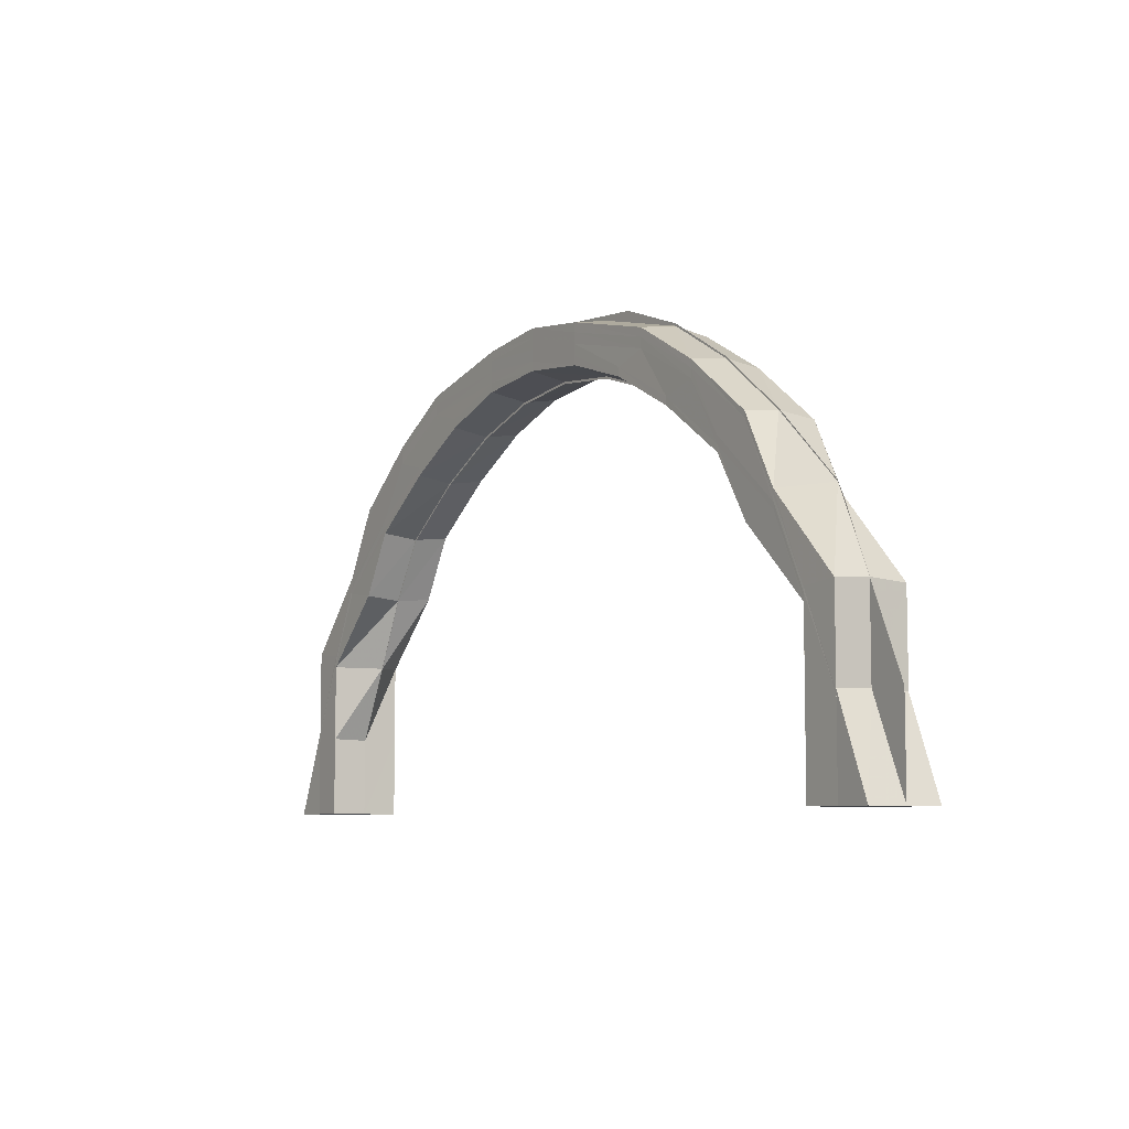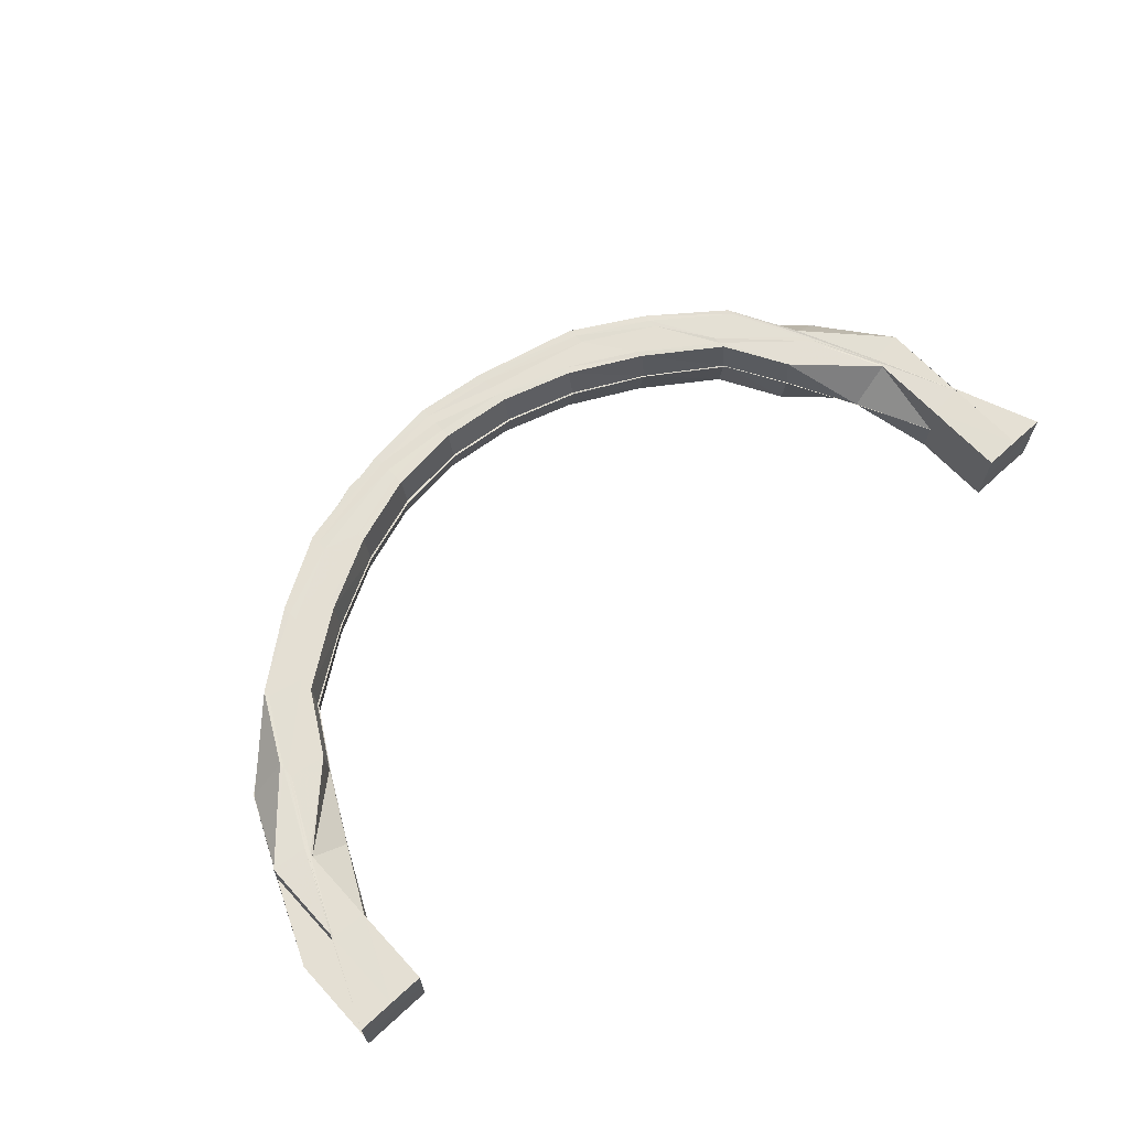
<metadata>
{"format":"obj","ext":"obj","renderer":"f3d","projection":"perspective","resolution":1024,"background":"white","views":[{"elev":-7.1,"azim":57.1,"up":"+Z"},{"elev":66.5,"azim":137.3,"up":"+Y"}]}
</metadata>
<code>
o 3021
v 2243 1874 13.34
v 2243 1874 13.34
v 2243 1874 13.31
v 2243 1874 13.34
v 2243 1874 13.34
v 2243 1874 13.31
v 2243 1874 13.34
v 2243 1874 13.31
v 2243 1874 13.34
v 2243 1874 13.34
v 2243 1874 13.31
v 2243 1874 13.34
v 2243 1874 13.36
v 2243 1874 13.31
v 2243 1874 13.31
v 2243 1874 13.38
v 2243 1874 13.36
v 2243 1874 13.36
v 2243 1874 13.34
v 2243 1874 13.36
v 2243 1874 13.36
v 2243 1874 13.38
v 2243 1874 13.36
v 2243 1874 13.36
v 2243 1874 13.38
v 2243 1874 13.36
v 2243 1874 13.4
v 2243 1874 13.38
v 2243 1874 13.38
v 2243 1874 13.38
v 2243 1874 13.38
v 2243 1874 13.4
v 2243 1874 13.38
v 2243 1874 13.36
v 2243 1874 13.34
v 2243 1874 13.33
v 2243 1874 13.38
v 2243 1874 13.42
v 2243 1874 13.4
v 2243 1874 13.4
v 2243 1874 13.4
v 2243 1874 13.42
v 2243 1874 13.4
v 2243 1874 13.43
v 2243 1874 13.42
v 2243 1874 13.42
v 2243 1874 13.42
v 2243 1874 13.43
v 2243 1874 13.42
v 2243 1874 13.44
v 2243 1874 13.43
v 2243 1874 13.43
v 2243 1874 13.43
v 2243 1874 13.44
v 2243 1874 13.43
v 2243 1874 13.44
v 2243 1874 13.43
v 2243 1874 13.44
v 2243 1874 13.44
v 2243 1874 13.44
v 2243 1874 13.44
v 2243 1874 13.44
v 2243 1874 13.44
v 2243 1874 13.44
v 2243 1874 13.44
v 2243 1874 13.44
v 2243 1874 13.44
v 2243 1874 13.43
v 2243 1874 13.43
v 2243 1874 13.44
v 2243 1874 13.44
v 2243 1874 13.43
v 2243 1874 13.44
v 2243 1874 13.42
v 2243 1874 13.43
v 2243 1874 13.43
v 2243 1874 13.43
v 2243 1874 13.42
v 2243 1874 13.43
v 2243 1874 13.4
v 2243 1874 13.42
v 2243 1874 13.42
v 2243 1874 13.42
v 2243 1874 13.4
v 2243 1874 13.42
v 2243 1874 13.38
v 2243 1874 13.4
v 2243 1874 13.4
v 2243 1874 13.4
v 2243 1874 13.38
v 2243 1874 13.4
v 2243 1874 13.36
v 2243 1874 13.38
v 2243 1874 13.38
v 2243 1874 13.38
v 2243 1874 13.38
v 2243 1874 13.36
v 2243 1874 13.38
v 2243 1874 13.4
v 2243 1874 13.34
v 2243 1874 13.36
v 2243 1874 13.34
v 2243 1874 13.36
v 2243 1874 13.31
v 2243 1874 13.34
v 2243 1874 13.41
v 2243 1874 13.38
v 2243 1874 13.36
v 2243 1874 13.38
v 2243 1874 13.36
v 2243 1874 13.34
v 2243 1874 13.34
v 2243 1874 13.31
v 2243 1874 13.31
v 2243 1874 13.31
v 2243 1874 13.33
v 2243 1874 13.31
v 2243 1874 13.31
v 2243 1874 13.36
v 2243 1874 13.33
v 2243 1874 13.38
v 2243 1874 13.36
v 2243 1874 13.33
v 2243 1874 13.31
v 2243 1874 13.33
v 2243 1874 13.36
v 2243 1874 13.37
v 2243 1874 13.38
v 2243 1874 13.37
v 2243 1874 13.39
v 2243 1874 13.39
v 2243 1874 13.41
v 2243 1874 13.39
v 2243 1874 13.4
v 2243 1874 13.41
v 2243 1874 13.42
v 2243 1874 13.41
v 2243 1874 13.41
v 2243 1874 13.42
v 2243 1874 13.4
v 2243 1874 13.42
v 2243 1874 13.42
v 2243 1874 13.42
v 2243 1874 13.42
v 2243 1874 13.43
v 2243 1874 13.43
v 2243 1874 13.42
v 2243 1874 13.42
v 2243 1874 13.43
v 2243 1874 13.43
v 2243 1874 13.43
v 2243 1874 13.43
v 2243 1874 13.43
v 2243 1874 13.43
v 2243 1874 13.42
v 2243 1874 13.43
v 2243 1874 13.43
v 2243 1874 13.42
v 2243 1874 13.42
v 2243 1874 13.43
v 2243 1874 13.44
v 2243 1874 13.43
v 2243 1874 13.43
v 2243 1874 13.43
v 2243 1874 13.42
v 2243 1874 13.42
v 2243 1874 13.41
v 2243 1874 13.42
v 2243 1874 13.41
v 2243 1874 13.39
v 2243 1874 13.41
v 2243 1874 13.39
v 2243 1874 13.37
v 2243 1874 13.39
v 2243 1874 13.42
v 2243 1874 13.41
v 2243 1874 13.43
v 2243 1874 13.41
v 2243 1874 13.42
v 2243 1874 13.4
v 2243 1874 13.4
v 2243 1874 13.4
v 2243 1874 13.38
v 2243 1874 13.38
v 2243 1874 13.38
v 2243 1874 13.37
v 2243 1874 13.36
v 2243 1874 13.36
v 2243 1874 13.33
v 2243 1874 13.31
v 2243 1874 13.36
v 2243 1874 13.35
v 2243 1874 13.31
v 2243 1874 13.31
v 2243 1874 13.31
v 2243 1874 13.34
v 2243 1874 13.36
v 2243 1874 13.33
v 2243 1874 13.33
v 2243 1874 13.31
v 2243 1874 13.33
v 2243 1874 13.31
v 2243 1874 13.31
v 2243 1874 13.33
v 2243 1874 13.31
v 2243 1874 13.35
v 2243 1874 13.33
v 2243 1874 13.35
v 2243 1874 13.35
v 2243 1874 13.33
v 2243 1874 13.33
v 2243 1874 13.37
v 2243 1874 13.37
v 2243 1874 13.35
v 2243 1874 13.35
v 2243 1874 13.37
v 2243 1874 13.39
v 2243 1874 13.39
v 2243 1874 13.37
v 2243 1874 13.37
v 2243 1874 13.39
v 2243 1874 13.4
v 2243 1874 13.4
v 2243 1874 13.39
v 2243 1874 13.39
v 2243 1874 13.4
v 2243 1874 13.41
v 2243 1874 13.42
v 2243 1874 13.4
v 2243 1874 13.4
v 2243 1874 13.42
v 2243 1874 13.42
v 2243 1874 13.42
v 2243 1874 13.41
v 2243 1874 13.42
v 2243 1874 13.42
v 2243 1874 13.42
v 2243 1874 13.42
v 2243 1874 13.42
v 2243 1874 13.42
v 2243 1874 13.42
v 2243 1874 13.42
v 2243 1874 13.42
v 2243 1874 13.42
v 2243 1874 13.42
v 2243 1874 13.42
v 2243 1874 13.41
v 2243 1874 13.42
v 2243 1874 13.42
v 2243 1874 13.42
v 2243 1874 13.42
v 2243 1874 13.4
v 2243 1874 13.4
v 2243 1874 13.41
v 2243 1874 13.42
v 2243 1874 13.4
v 2243 1874 13.39
v 2243 1874 13.39
v 2243 1874 13.4
v 2243 1874 13.4
v 2243 1874 13.39
v 2243 1874 13.37
v 2243 1874 13.37
v 2243 1874 13.39
v 2243 1874 13.39
v 2243 1874 13.37
v 2243 1874 13.35
v 2243 1874 13.35
v 2243 1874 13.37
v 2243 1874 13.37
v 2243 1874 13.36
v 2243 1874 13.35
v 2243 1874 13.33
v 2243 1874 13.33
v 2243 1874 13.35
v 2243 1874 13.35
v 2243 1874 13.33
v 2243 1874 13.35
v 2243 1874 13.36
v 2243 1874 13.37
v 2243 1874 13.38
v 2243 1874 13.36
v 2243 1874 13.39
v 2243 1874 13.38
v 2243 1874 13.37
v 2243 1874 13.35
v 2243 1874 13.33
v 2243 1874 13.35
v 2243 1874 13.35
v 2243 1874 13.33
v 2243 1874 13.35
v 2243 1874 13.37
v 2243 1874 13.37
v 2243 1874 13.35
v 2243 1874 13.37
v 2243 1874 13.39
v 2243 1874 13.39
v 2243 1874 13.37
v 2243 1874 13.39
v 2243 1874 13.39
v 2243 1874 13.39
v 2243 1874 13.4
v 2243 1874 13.4
v 2243 1874 13.39
v 2243 1874 13.4
v 2243 1874 13.4
v 2243 1874 13.41
v 2243 1874 13.42
v 2243 1874 13.41
v 2243 1874 13.4
v 2243 1874 13.41
v 2243 1874 13.42
v 2243 1874 13.42
v 2243 1874 13.42
v 2243 1874 13.42
v 2243 1874 13.41
v 2243 1874 13.42
v 2243 1874 13.42
v 2243 1874 13.42
v 2243 1874 13.42
v 2243 1874 13.42
v 2243 1874 13.42
v 2243 1874 13.42
v 2243 1874 13.42
v 2243 1874 13.43
v 2243 1874 13.42
v 2243 1874 13.42
v 2243 1874 13.42
v 2243 1874 13.42
v 2243 1874 13.42
v 2243 1874 13.42
v 2243 1874 13.42
v 2243 1874 13.41
v 2243 1874 13.42
v 2243 1874 13.41
v 2243 1874 13.42
v 2243 1874 13.42
v 2243 1874 13.4
v 2243 1874 13.4
v 2243 1874 13.41
v 2243 1874 13.4
v 2243 1874 13.4
v 2243 1874 13.41
v 2243 1874 13.39
v 2243 1874 13.39
v 2243 1874 13.4
v 2243 1874 13.39
v 2243 1874 13.39
v 2243 1874 13.39
v 2243 1874 13.37
v 2243 1874 13.37
v 2243 1874 13.39
v 2243 1874 13.37
v 2243 1874 13.37
v 2243 1874 13.37
v 2243 1874 13.35
v 2243 1874 13.35
v 2243 1874 13.37
v 2243 1874 13.35
v 2243 1874 13.35
v 2243 1874 13.33
v 2243 1874 13.33
v 2243 1874 13.35
v 2243 1874 13.33
v 2243 1874 13.33
v 2243 1874 13.33
v 2243 1874 13.31
v 2243 1874 13.33
v 2243 1874 13.36
v 2243 1874 13.36
v 2243 1874 13.37
v 2243 1874 13.36
v 2243 1874 13.34
v 2243 1874 13.31
v 2243 1874 13.31
v 2243 1874 13.31
v 2243 1874 13.33
v 2243 1874 13.34
v 2243 1874 13.31
v 2243 1874 13.38
v 2243 1874 13.39
v 2243 1874 13.36
v 2243 1874 13.36
v 2243 1874 13.34
v 2243 1874 13.34
v 2243 1874 13.31
v 2243 1874 13.38
v 2243 1874 13.39
v 2243 1874 13.41
v 2243 1874 13.38
v 2243 1874 13.38
v 2243 1874 13.4
v 2243 1874 13.4
v 2243 1874 13.38
v 2243 1874 13.41
v 2243 1874 13.42
v 2243 1874 13.4
v 2243 1874 13.41
v 2243 1874 13.41
v 2243 1874 13.38
v 2243 1874 13.36
v 2243 1874 13.4
v 2243 1874 13.38
v 2243 1874 13.38
v 2243 1874 13.36
v 2243 1874 13.36
v 2243 1874 13.4
v 2243 1874 13.4
v 2243 1874 13.38
v 2243 1874 13.38
v 2243 1874 13.42
v 2243 1874 13.42
v 2243 1874 13.4
v 2243 1874 13.4
v 2243 1874 13.42
v 2243 1874 13.42
v 2243 1874 13.43
v 2243 1874 13.43
v 2243 1874 13.42
v 2243 1874 13.42
v 2243 1874 13.43
v 2243 1874 13.43
v 2243 1874 13.44
v 2243 1874 13.44
v 2243 1874 13.43
v 2243 1874 13.43
v 2243 1874 13.43
v 2243 1874 13.44
v 2243 1874 13.44
v 2243 1874 13.44
v 2243 1874 13.44
v 2243 1874 13.44
v 2243 1874 13.44
v 2243 1874 13.44
v 2243 1874 13.44
v 2243 1874 13.44
v 2243 1874 13.44
v 2243 1874 13.44
v 2243 1874 13.43
v 2243 1874 13.44
v 2243 1874 13.43
v 2243 1874 13.43
v 2243 1874 13.44
v 2243 1874 13.44
v 2243 1874 13.43
v 2243 1874 13.43
v 2243 1874 13.42
v 2243 1874 13.42
v 2243 1874 13.43
v 2243 1874 13.43
v 2243 1874 13.42
v 2243 1874 13.42
v 2243 1874 13.4
v 2243 1874 13.4
v 2243 1874 13.42
v 2243 1874 13.42
v 2243 1874 13.4
v 2243 1874 13.4
v 2243 1874 13.38
v 2243 1874 13.38
v 2243 1874 13.4
v 2243 1874 13.4
v 2243 1874 13.38
v 2243 1874 13.38
v 2243 1874 13.36
v 2243 1874 13.36
v 2243 1874 13.38
v 2243 1874 13.38
v 2243 1874 13.36
v 2243 1874 13.36
v 2243 1874 13.34
v 2243 1874 13.34
v 2243 1874 13.36
v 2243 1874 13.36
v 2243 1874 13.34
v 2243 1874 13.34
v 2243 1874 13.36
v 2243 1874 13.31
v 2243 1874 13.31
v 2243 1874 13.36
v 2243 1874 13.38
v 2243 1874 13.34
v 2243 1874 13.34
v 2243 1874 13.34
v 2243 1874 13.31
v 2243 1874 13.31
v 2243 1874 13.31
v 2243 1874 13.31
v 2243 1874 13.31
v 2243 1874 13.31
v 2243 1874 13.34
v 2243 1874 13.31
v 2243 1874 13.33
v 2243 1874 13.31
v 2243 1874 13.33
v 2243 1874 13.33
v 2243 1874 13.33
v 2243 1874 13.31
v 2243 1874 13.31
v 2243 1874 13.33
v 2243 1874 13.36
v 2243 1874 13.36
v 2243 1874 13.34
v 2243 1874 13.38
v 2243 1874 13.38
v 2243 1874 13.4
v 2243 1874 13.4
v 2243 1874 13.42
v 2243 1874 13.4
v 2243 1874 13.41
v 2243 1874 13.43
v 2243 1874 13.39
v 2243 1874 13.37
v 2243 1874 13.41
v 2243 1874 13.42
v 2243 1874 13.43
v 2243 1874 13.41
v 2243 1874 13.41
v 2243 1874 13.42
v 2243 1874 13.42
v 2243 1874 13.42
v 2243 1874 13.43
v 2243 1874 13.44
v 2243 1874 13.43
v 2243 1874 13.43
v 2243 1874 13.43
v 2243 1874 13.43
v 2243 1874 13.42
v 2243 1874 13.43
v 2243 1874 13.43
v 2243 1874 13.43
v 2243 1874 13.43
v 2243 1874 13.43
v 2243 1874 13.43
v 2243 1874 13.42
v 2243 1874 13.42
v 2243 1874 13.4
v 2243 1874 13.42
v 2243 1874 13.43
v 2243 1874 13.42
v 2243 1874 13.42
v 2243 1874 13.37
v 2243 1874 13.37
v 2243 1874 13.36
v 2243 1874 13.37
v 2243 1874 13.39
v 2243 1874 13.39
v 2243 1874 13.39
v 2243 1874 13.41
v 2243 1874 13.4
v 2243 1874 13.41
v 2243 1874 13.42
v 2243 1874 13.42
v 2243 1874 13.42
v 2243 1874 13.42
v 2243 1874 13.42
v 2243 1874 13.42
v 2243 1874 13.43
v 2243 1874 13.42
v 2243 1874 13.43
v 2243 1874 13.42
v 2243 1874 13.42
v 2243 1874 13.42
v 2243 1874 13.42
v 2243 1874 13.42
v 2243 1874 13.42
v 2243 1874 13.41
v 2243 1874 13.4
v 2243 1874 13.41
v 2243 1874 13.39
v 2243 1874 13.39
v 2243 1874 13.39
v 2243 1874 13.37
v 2243 1874 13.37
v 2243 1874 13.37
v 2243 1874 13.36
v 2243 1874 13.4
v 2243 1874 13.4
v 2243 1874 13.38
v 2243 1874 13.4
v 2243 1874 13.42
v 2243 1874 13.42
v 2243 1874 13.42
v 2243 1874 13.43
v 2243 1874 13.43
v 2243 1874 13.43
v 2243 1874 13.43
v 2243 1874 13.44
v 2243 1874 13.43
v 2243 1874 13.44
v 2243 1874 13.44
v 2243 1874 13.44
v 2243 1874 13.43
v 2243 1874 13.44
v 2243 1874 13.43
v 2243 1874 13.43
v 2243 1874 13.43
v 2243 1874 13.43
v 2243 1874 13.42
v 2243 1874 13.42
v 2243 1874 13.42
v 2243 1874 13.4
v 2243 1874 13.4
v 2243 1874 13.4
v 2243 1874 13.38
v 2243 1874 13.34
v 2243 1874 13.31
v 2243 1874 13.34
v 2243 1874 13.34
v 2243 1874 13.34
v 2243 1874 13.31
v 2243 1874 13.31
v 2243 1874 13.31
v 2243 1874 13.31
v 2243 1874 13.31
v 2243 1874 13.31
v 2243 1874 13.31
v 2243 1874 13.31
v 2243 1874 13.31
f 1 2 3
f 4 5 3
f 6 7 8
f 9 10 11
f 12 13 9
f 14 12 15
f 13 16 17
f 18 17 9
f 9 17 19
f 17 20 19
f 21 22 20
f 23 22 24
f 22 25 26
f 22 27 28
f 29 28 20
f 30 27 31
f 27 32 33
f 20 28 34
f 20 34 35
f 35 34 36
f 28 37 34
f 27 38 39
f 40 38 41
f 38 42 43
f 38 44 45
f 46 44 47
f 44 48 49
f 44 50 51
f 52 50 53
f 50 54 55
f 50 56 57
f 58 56 59
f 56 60 61
f 56 62 63
f 64 62 65
f 62 66 67
f 62 68 69
f 70 68 71
f 68 72 73
f 68 74 75
f 76 74 77
f 74 78 79
f 74 80 81
f 82 80 83
f 80 84 85
f 80 86 87
f 88 86 89
f 86 90 91
f 86 92 93
f 94 93 87
f 95 92 96
f 92 97 98
f 87 93 99
f 92 100 101
f 100 102 103
f 100 104 105
f 87 99 106
f 93 107 99
f 101 108 107
f 109 110 107
f 110 111 108
f 105 112 108
f 111 113 112
f 113 114 112
f 114 115 116
f 113 114 117
f 114 118 117
f 108 112 119
f 112 120 119
f 108 119 121
f 107 108 121
f 119 120 122
f 120 123 122
f 120 124 123
f 123 124 125
f 122 126 127
f 119 122 128
f 121 119 128
f 128 122 129
f 128 127 130
f 121 128 131
f 131 130 132
f 131 128 133
f 134 121 131
f 107 121 134
f 99 107 134
f 134 131 135
f 135 132 136
f 135 131 137
f 99 134 138
f 138 134 135
f 106 99 138
f 139 140 106
f 138 135 141
f 141 135 142
f 141 136 143
f 144 138 141
f 106 138 144
f 144 141 145
f 145 143 146
f 145 141 147
f 148 106 144
f 81 106 148
f 149 139 148
f 148 144 150
f 150 144 145
f 151 148 150
f 75 148 151
f 152 149 151
f 150 145 153
f 153 145 154
f 153 146 155
f 156 150 153
f 151 150 156
f 156 153 157
f 157 155 158
f 157 153 159
f 160 151 156
f 69 151 160
f 161 152 160
f 160 156 162
f 162 156 157
f 163 160 162
f 63 160 163
f 164 161 163
f 162 157 165
f 165 157 166
f 165 158 167
f 168 162 165
f 163 162 168
f 168 165 169
f 169 167 170
f 169 165 171
f 172 170 173
f 172 169 174
f 175 163 168
f 57 163 175
f 176 168 169
f 176 169 172
f 175 168 176
f 177 164 175
f 178 175 176
f 51 175 178
f 179 177 178
f 178 176 180
f 180 176 172
f 181 178 180
f 45 178 181
f 182 179 181
f 183 182 37
f 39 181 37
f 181 180 184
f 37 181 184
f 180 172 185
f 184 180 185
f 185 172 186
f 184 185 187
f 37 184 188
f 188 184 187
f 34 37 188
f 34 188 36
f 36 188 189
f 36 189 190
f 187 185 191
f 185 186 191
f 191 186 192
f 193 189 194
f 195 196 193
f 192 197 198
f 194 199 200
f 199 191 201
f 200 201 202
f 199 201 203
f 201 204 205
f 191 206 207
f 208 209 207
f 210 208 211
f 212 213 206
f 214 212 215
f 186 216 206
f 217 218 216
f 219 217 220
f 174 221 216
f 222 223 221
f 224 222 225
f 171 226 221
f 227 228 226
f 229 227 230
f 166 231 226
f 232 233 231
f 234 232 235
f 159 236 231
f 237 238 236
f 239 237 240
f 154 241 236
f 242 243 241
f 244 242 245
f 147 246 241
f 247 248 246
f 249 247 250
f 142 251 246
f 252 253 251
f 254 252 255
f 137 256 251
f 257 258 256
f 259 257 260
f 133 261 256
f 262 263 261
f 264 262 265
f 129 266 261
f 267 268 266
f 269 267 270
f 271 272 266
f 273 274 272
f 275 273 276
f 125 277 272
f 271 125 278
f 278 279 280
f 280 279 281
f 279 282 281
f 280 281 283
f 281 282 284
f 285 286 280
f 286 287 279
f 288 287 289
f 287 290 291
f 292 286 293
f 286 294 295
f 296 285 297
f 285 298 299
f 300 285 301
f 302 300 303
f 300 304 305
f 306 300 307
f 308 306 309
f 306 310 311
f 312 306 313
f 314 312 315
f 312 316 317
f 318 312 319
f 320 318 321
f 318 322 323
f 324 318 325
f 326 324 327
f 324 328 329
f 330 324 331
f 332 330 333
f 330 334 335
f 336 330 337
f 338 336 339
f 336 340 341
f 342 336 343
f 344 342 345
f 342 346 347
f 348 342 349
f 350 348 351
f 348 352 353
f 354 348 355
f 356 354 357
f 354 358 359
f 360 354 197
f 361 360 362
f 360 363 364
f 365 360 198
f 198 366 367
f 366 368 367
f 366 369 368
f 370 371 369
f 369 372 368
f 368 372 373
f 374 373 375
f 376 377 374
f 373 378 379
f 369 380 372
f 355 380 369
f 371 381 380
f 372 382 373
f 382 383 378
f 373 382 384
f 384 385 386
f 380 387 372
f 372 387 382
f 380 388 387
f 349 388 380
f 381 389 388
f 387 390 382
f 382 390 18
f 390 391 383
f 387 392 390
f 388 392 387
f 392 393 390
f 390 393 394
f 388 395 392
f 343 395 388
f 389 396 395
f 393 397 394
f 394 397 29
f 392 398 393
f 395 398 392
f 393 399 397
f 398 399 393
f 394 400 401
f 397 402 400
f 403 404 401
f 405 403 406
f 407 408 400
f 409 407 410
f 411 412 402
f 413 411 414
f 415 416 402
f 417 418 416
f 419 417 420
f 421 422 416
f 423 424 422
f 425 423 426
f 427 428 422
f 429 430 428
f 431 429 432
f 433 434 428
f 435 436 434
f 437 435 438
f 439 440 434
f 441 442 440
f 443 441 444
f 445 446 440
f 447 448 446
f 449 447 450
f 451 452 446
f 453 454 452
f 455 453 456
f 457 458 452
f 459 460 458
f 461 459 462
f 463 464 458
f 465 466 464
f 467 465 468
f 469 470 464
f 463 469 94
f 471 472 470
f 473 471 474
f 475 476 470
f 469 475 477
f 478 479 476
f 477 480 481
f 482 483 480
f 484 485 482
f 486 487 483
f 478 486 117
f 486 488 117
f 489 485 117
f 489 490 491
f 492 489 117
f 492 489 493
f 494 492 117
f 494 492 495
f 118 494 117
f 118 494 496
f 497 118 496
f 496 495 279
f 496 498 495
f 493 499 500
f 493 500 501
f 501 500 502
f 500 503 502
f 502 503 469
f 502 469 463
f 504 502 463
f 501 502 504
f 504 505 506
f 284 501 504
f 282 501 284
f 284 504 507
f 507 504 457
f 507 506 508
f 509 284 507
f 281 284 509
f 283 281 509
f 509 507 510
f 510 507 451
f 510 508 511
f 512 513 283
f 514 509 510
f 283 509 514
f 514 510 515
f 515 510 445
f 515 511 516
f 517 283 514
f 301 283 517
f 518 512 517
f 517 514 519
f 519 514 515
f 520 517 519
f 307 517 520
f 521 518 520
f 519 515 522
f 522 515 439
f 522 516 523
f 524 519 522
f 520 519 524
f 524 522 525
f 525 522 433
f 525 523 526
f 527 520 524
f 313 520 527
f 528 521 527
f 527 524 529
f 529 524 525
f 530 527 529
f 319 527 530
f 531 528 530
f 529 525 532
f 532 525 427
f 532 526 533
f 534 529 532
f 530 529 534
f 534 532 535
f 535 532 421
f 535 533 536
f 399 536 537
f 399 535 415
f 538 535 399
f 538 534 535
f 398 538 399
f 539 530 534
f 539 534 538
f 325 530 539
f 540 538 398
f 540 539 538
f 395 540 398
f 337 540 395
f 331 539 540
f 541 531 539
f 396 541 540
f 542 543 544
f 545 546 542
f 547 548 543
f 546 549 547
f 550 551 548
f 549 552 550
f 553 554 551
f 552 555 553
f 556 557 554
f 555 558 556
f 559 560 557
f 558 561 559
f 562 563 560
f 561 564 562
f 565 566 563
f 564 567 565
f 568 569 566
f 567 570 568
f 571 572 569
f 570 573 571
f 574 575 572
f 573 576 574
f 577 578 579
f 580 581 577
f 582 583 578
f 581 584 582
f 585 586 583
f 584 587 585
f 588 589 586
f 587 590 588
f 591 592 589
f 590 593 591
f 594 595 592
f 593 596 594
f 597 598 595
f 596 599 597
f 600 601 598
f 599 602 600
f 603 604 601
f 602 605 603
f 606 607 608
f 609 607 610
f 611 612 613
f 612 614 613
f 615 611 613
f 614 616 613
f 617 615 613
f 616 618 613
f 619 617 613
f 618 619 613

</code>
